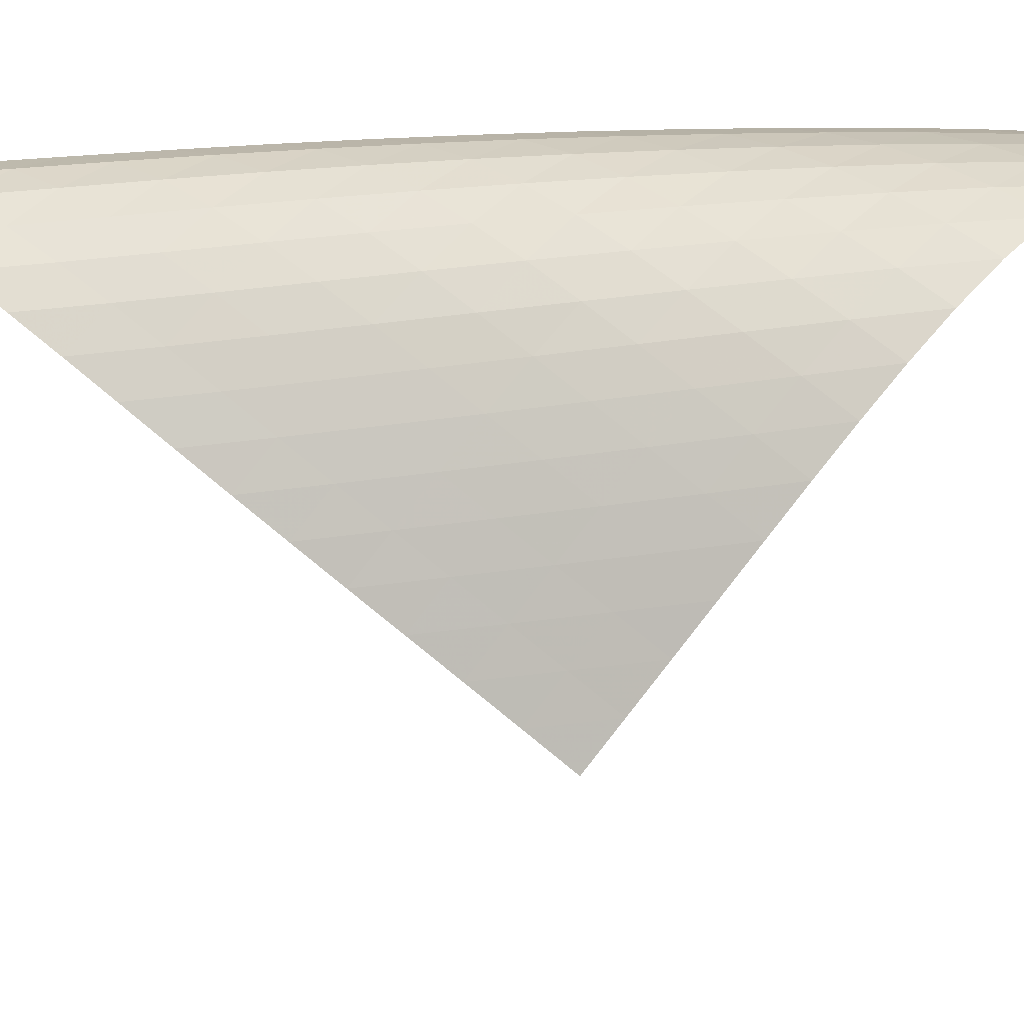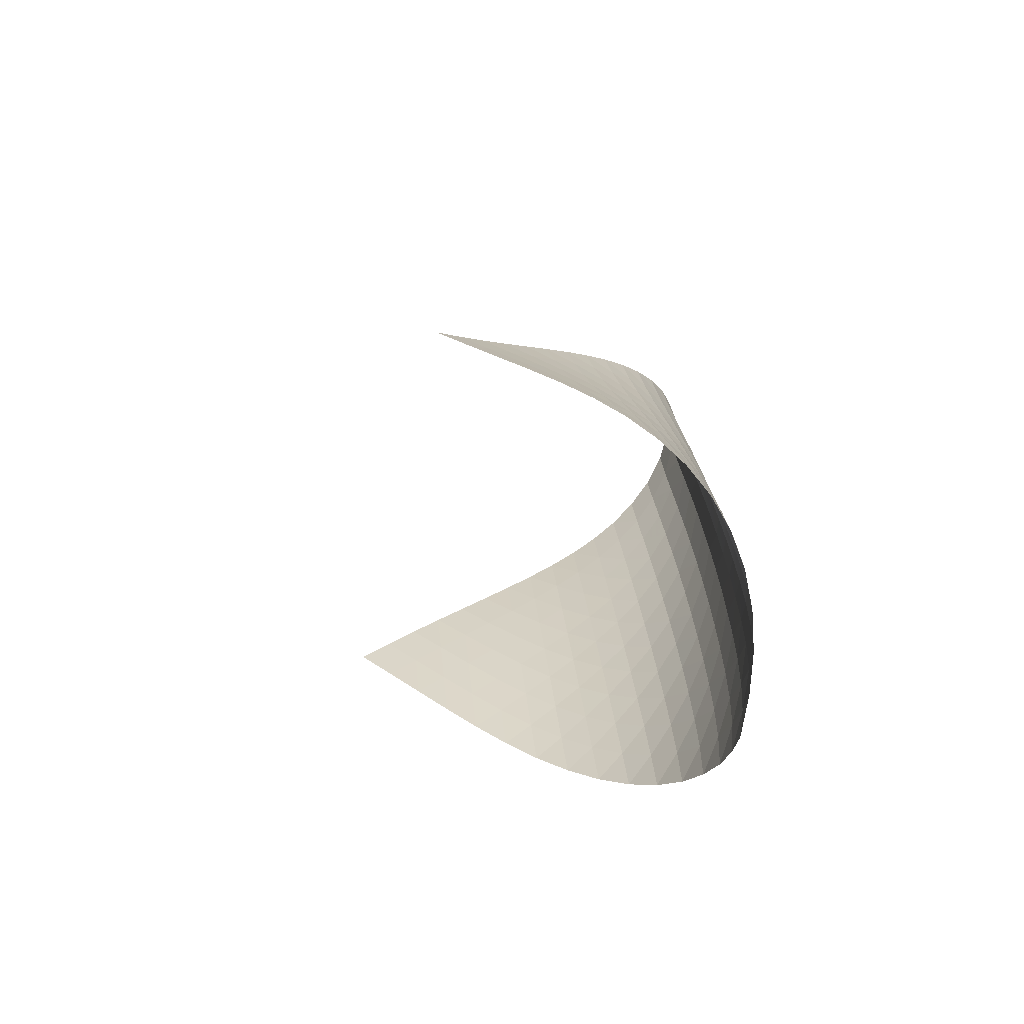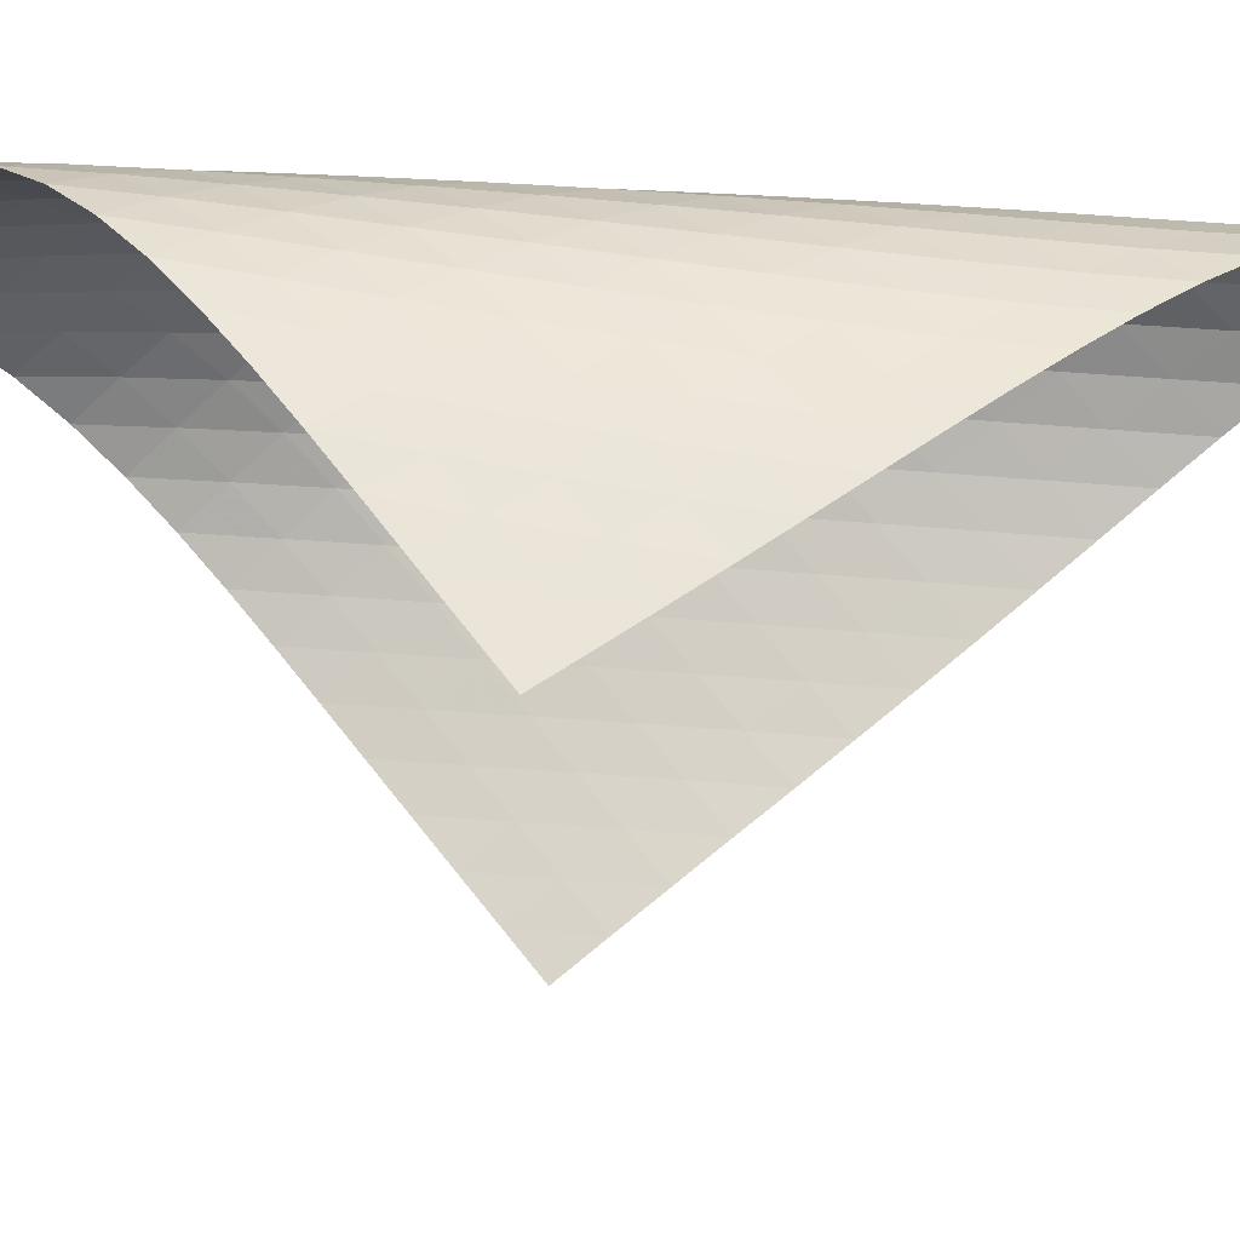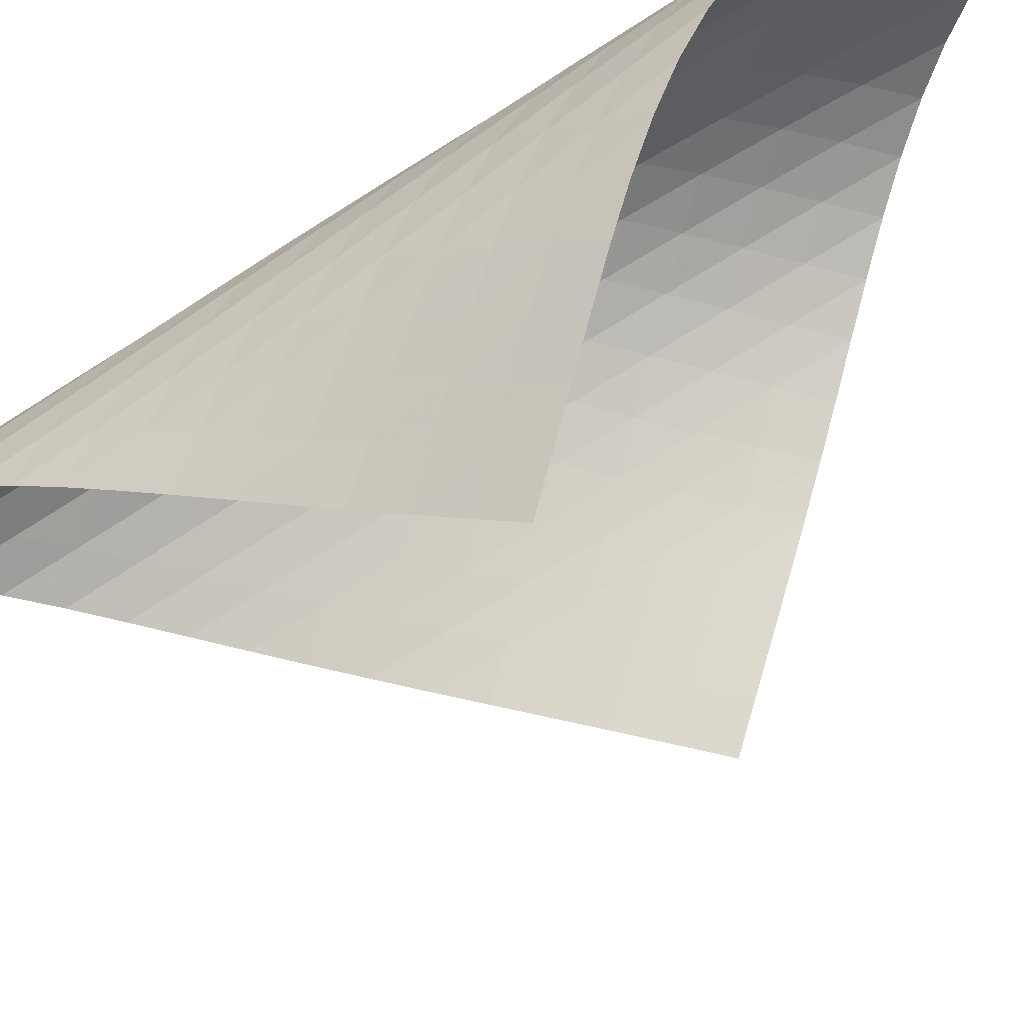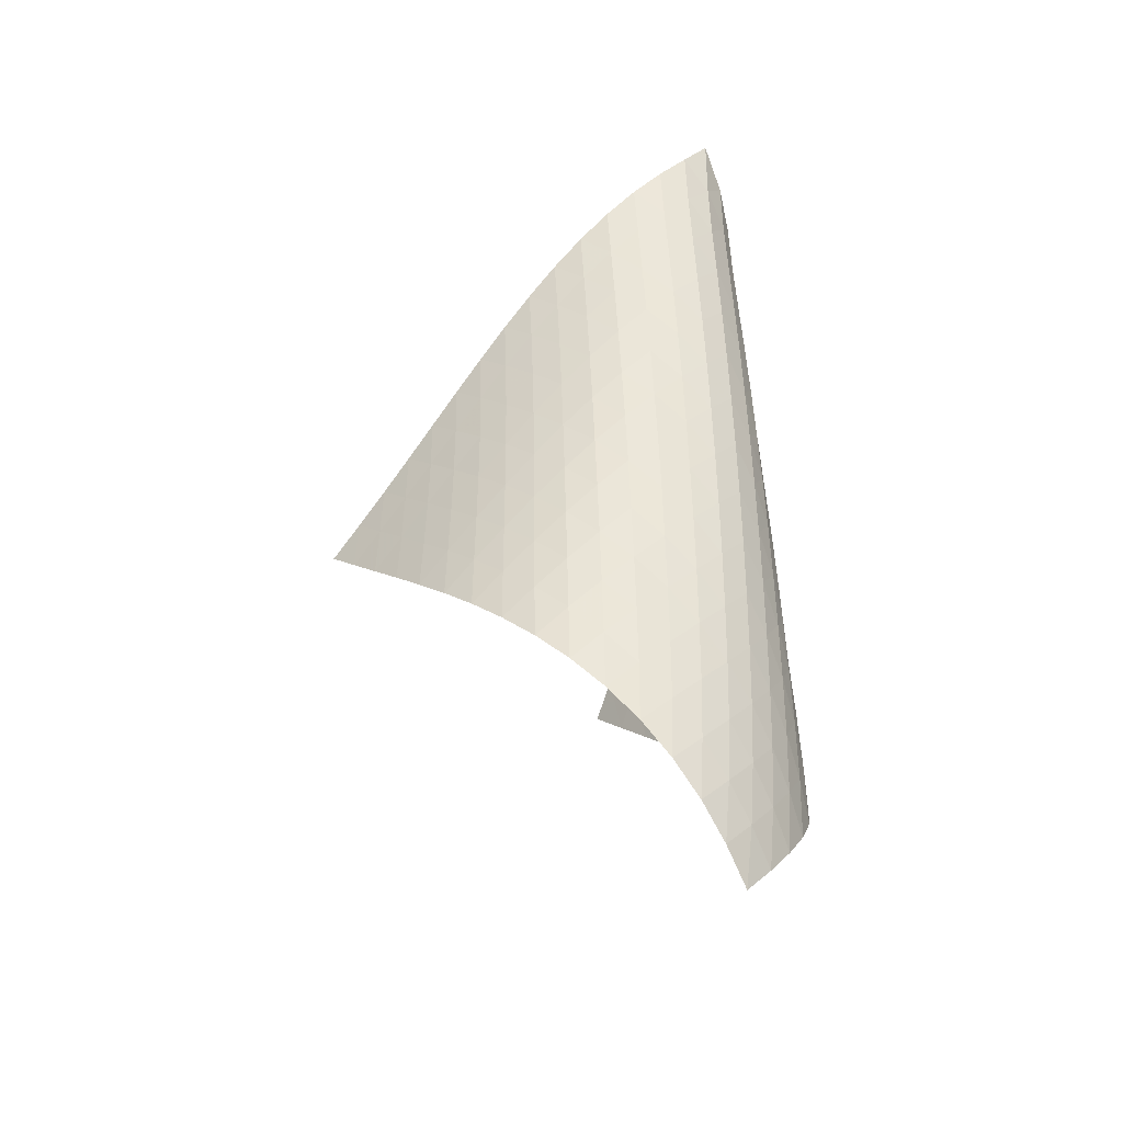
<metadata>
{"format":"obj","ext":"obj","renderer":"f3d","projection":"perspective","resolution":1024,"background":"white","views":[{"elev":-38.1,"azim":-88.7,"up":"+Z"},{"elev":-70.0,"azim":-148.1,"up":"+Y"},{"elev":20.2,"azim":91.5,"up":"+Z"},{"elev":-73.7,"azim":-60.7,"up":"+Z"},{"elev":-38.2,"azim":-91.9,"up":"+Y"}]}
</metadata>
<code>
v -6.495 -0.05014 6.495
v 1.27 -10.3 4.319
v -4.319 -10.3 -1.27
v -6.426 -18.94 6.426
v -4.585 -9.632 -0.7835
v -4.858 -8.962 -0.3027
v -5.141 -8.291 0.1721
v -5.431 -7.618 0.6438
v -5.724 -6.945 1.116
v -6.012 -6.274 1.595
v -6.289 -5.604 2.083
v -6.547 -4.936 2.586
v -6.774 -4.268 3.108
v -6.955 -3.599 3.653
v -7.072 -2.928 4.219
v -7.105 -2.253 4.804
v -7.034 -1.567 5.395
v -6.837 -0.8538 5.972
v -5.972 -0.8538 6.837
v -5.395 -1.567 7.034
v -4.804 -2.253 7.105
v -4.219 -2.928 7.072
v -3.653 -3.599 6.955
v -3.108 -4.268 6.774
v -2.586 -4.936 6.547
v -2.083 -5.604 6.289
v -1.595 -6.274 6.012
v -1.116 -6.945 5.724
v -0.6438 -7.618 5.431
v -0.1721 -8.291 5.141
v 0.3027 -8.962 4.858
v 0.7835 -9.632 4.585
v 0.8067 -10.84 4.818
v 0.3468 -11.37 5.321
v -0.114 -11.91 5.824
v -0.5848 -12.44 6.317
v -1.076 -12.99 6.783
v -1.598 -13.54 7.203
v -2.155 -14.1 7.556
v -2.744 -14.67 7.819
v -3.355 -15.26 7.971
v -3.97 -15.86 7.998
v -4.565 -16.48 7.893
v -5.118 -17.09 7.665
v -5.614 -17.71 7.331
v -6.048 -18.33 6.912
v -6.912 -18.33 6.048
v -7.331 -17.71 5.614
v -7.665 -17.09 5.118
v -7.893 -16.48 4.565
v -7.998 -15.86 3.97
v -7.971 -15.26 3.355
v -7.819 -14.67 2.744
v -7.556 -14.1 2.155
v -7.203 -13.54 1.598
v -6.783 -12.99 1.076
v -6.317 -12.44 0.5848
v -5.824 -11.91 0.114
v -5.321 -11.37 -0.3468
v -4.818 -10.84 -0.8067
v -6.491 -1.492 6.491
v -6.853 -2.165 6.003
v -7.069 -2.836 5.445
v -7.154 -3.504 4.862
v -7.134 -4.169 4.28
v -7.031 -4.834 3.712
v -6.866 -5.498 3.164
v -6.658 -6.162 2.635
v -6.419 -6.828 2.123
v -6.161 -7.495 1.624
v -5.892 -8.163 1.135
v -5.619 -8.832 0.6509
v -5.348 -9.501 0.1673
v -5.081 -10.17 -0.3185
v -6.003 -2.165 6.853
v -6.522 -2.796 6.522
v -6.9 -3.443 6.05
v -7.13 -4.096 5.499
v -7.228 -4.751 4.918
v -7.221 -5.408 4.334
v -7.133 -6.066 3.762
v -6.985 -6.725 3.207
v -6.795 -7.385 2.669
v -6.575 -8.047 2.147
v -6.337 -8.71 1.638
v -6.087 -9.375 1.137
v -5.832 -10.04 0.6411
v -5.577 -10.71 0.1465
v -5.445 -2.836 7.069
v -6.05 -3.443 6.9
v -6.567 -4.068 6.567
v -6.951 -4.705 6.098
v -7.193 -5.348 5.55
v -7.307 -5.995 4.969
v -7.318 -6.645 4.381
v -7.249 -7.296 3.803
v -7.122 -7.949 3.24
v -6.953 -8.604 2.692
v -6.754 -9.262 2.159
v -6.535 -9.921 1.637
v -6.305 -10.58 1.124
v -6.068 -11.24 0.6164
v -4.862 -3.504 7.154
v -5.499 -4.096 7.13
v -6.098 -4.705 6.951
v -6.61 -5.328 6.61
v -6.996 -5.959 6.141
v -7.25 -6.596 5.596
v -7.383 -7.236 5.015
v -7.415 -7.879 4.424
v -7.371 -8.524 3.839
v -7.268 -9.171 3.266
v -7.122 -9.821 2.707
v -6.947 -10.47 2.162
v -6.751 -11.13 1.627
v -6.541 -11.79 1.101
v -4.28 -4.169 7.134
v -4.918 -4.751 7.228
v -5.55 -5.348 7.193
v -6.141 -5.959 6.996
v -6.646 -6.581 6.646
v -7.035 -7.209 6.178
v -7.3 -7.841 5.636
v -7.452 -8.475 5.055
v -7.509 -9.112 4.462
v -7.491 -9.751 3.871
v -7.416 -10.39 3.288
v -7.298 -11.04 2.718
v -7.149 -11.68 2.159
v -6.977 -12.33 1.611
v -3.712 -4.834 7.031
v -4.334 -5.408 7.221
v -4.969 -5.995 7.307
v -5.596 -6.596 7.25
v -6.178 -7.209 7.035
v -6.676 -7.83 6.676
v -7.066 -8.455 6.208
v -7.342 -9.083 5.668
v -7.514 -9.712 5.09
v -7.597 -10.34 4.495
v -7.608 -10.98 3.899
v -7.564 -11.61 3.308
v -7.477 -12.25 2.726
v -7.356 -12.89 2.155
v -3.164 -5.498 6.866
v -3.762 -6.066 7.133
v -4.381 -6.645 7.318
v -5.015 -7.236 7.383
v -5.636 -7.841 7.3
v -6.208 -8.455 7.066
v -6.699 -9.075 6.699
v -7.089 -9.699 6.23
v -7.376 -10.32 5.693
v -7.568 -10.95 5.118
v -7.678 -11.57 4.523
v -7.72 -12.2 3.923
v -7.71 -12.83 3.325
v -7.654 -13.46 2.734
v -2.635 -6.162 6.658
v -3.207 -6.725 6.985
v -3.803 -7.296 7.249
v -4.424 -7.879 7.415
v -5.055 -8.475 7.452
v -5.668 -9.083 7.342
v -6.23 -9.699 7.089
v -6.713 -10.32 6.713
v -7.104 -10.94 6.244
v -7.402 -11.56 5.71
v -7.613 -12.18 5.138
v -7.752 -12.8 4.546
v -7.828 -13.42 3.944
v -7.85 -14.05 3.341
v -2.123 -6.828 6.419
v -2.669 -7.385 6.795
v -3.24 -7.949 7.122
v -3.839 -8.524 7.371
v -4.462 -9.112 7.509
v -5.09 -9.712 7.514
v -5.693 -10.32 7.376
v -6.244 -10.94 7.104
v -6.719 -11.56 6.719
v -7.111 -12.18 6.249
v -7.419 -12.8 5.72
v -7.652 -13.41 5.152
v -7.818 -14.03 4.563
v -7.926 -14.64 3.961
v -1.624 -7.495 6.161
v -2.147 -8.047 6.575
v -2.692 -8.604 6.953
v -3.266 -9.171 7.268
v -3.871 -9.751 7.491
v -4.495 -10.34 7.597
v -5.118 -10.95 7.568
v -5.71 -11.56 7.402
v -6.249 -12.18 7.111
v -6.717 -12.8 6.717
v -7.109 -13.41 6.246
v -7.428 -14.03 5.72
v -7.68 -14.64 5.158
v -7.871 -15.25 4.572
v -1.135 -8.163 5.892
v -1.638 -8.71 6.337
v -2.159 -9.262 6.754
v -2.707 -9.821 7.122
v -3.288 -10.39 7.416
v -3.899 -10.98 7.608
v -4.523 -11.57 7.678
v -5.138 -12.18 7.613
v -5.72 -12.8 7.419
v -6.246 -13.41 7.109
v -6.705 -14.03 6.705
v -7.097 -14.65 6.232
v -7.423 -15.26 5.709
v -7.69 -15.87 5.151
v -0.6509 -8.832 5.619
v -1.137 -9.375 6.087
v -1.637 -9.921 6.535
v -2.162 -10.47 6.947
v -2.718 -11.04 7.298
v -3.308 -11.61 7.564
v -3.923 -12.2 7.72
v -4.546 -12.8 7.752
v -5.152 -13.41 7.652
v -5.72 -14.03 7.428
v -6.232 -14.65 7.097
v -6.681 -15.27 6.681
v -7.068 -15.88 6.203
v -7.396 -16.49 5.679
v -0.1673 -9.501 5.348
v -0.6411 -10.04 5.832
v -1.124 -10.58 6.305
v -1.627 -11.13 6.751
v -2.159 -11.68 7.149
v -2.726 -12.25 7.477
v -3.325 -12.83 7.71
v -3.944 -13.42 7.828
v -4.563 -14.03 7.818
v -5.158 -14.64 7.68
v -5.709 -15.26 7.423
v -6.203 -15.88 7.068
v -6.636 -16.5 6.636
v -7.01 -17.11 6.146
v 0.3185 -10.17 5.081
v -0.1465 -10.71 5.577
v -0.6164 -11.24 6.068
v -1.101 -11.79 6.541
v -1.611 -12.33 6.977
v -2.155 -12.89 7.356
v -2.734 -13.46 7.654
v -3.341 -14.05 7.85
v -3.961 -14.64 7.926
v -4.572 -15.25 7.871
v -5.151 -15.87 7.69
v -5.679 -16.49 7.396
v -6.146 -17.11 7.01
v -6.554 -17.72 6.554
f 256 46 4
f 256 4 47
f 5 74 60
f 5 60 3
f 74 88 59
f 74 59 60
f 88 102 58
f 88 58 59
f 102 116 57
f 102 57 58
f 116 130 56
f 116 56 57
f 130 144 55
f 130 55 56
f 144 158 54
f 144 54 55
f 158 172 53
f 158 53 54
f 172 186 52
f 172 52 53
f 186 200 51
f 186 51 52
f 200 214 50
f 200 50 51
f 214 228 49
f 214 49 50
f 228 242 48
f 228 48 49
f 242 256 47
f 242 47 48
f 1 19 61
f 1 61 18
f 18 61 62
f 18 62 17
f 17 62 63
f 17 63 16
f 16 63 64
f 16 64 15
f 15 64 65
f 15 65 14
f 14 65 66
f 14 66 13
f 13 66 67
f 13 67 12
f 12 67 68
f 12 68 11
f 11 68 69
f 11 69 10
f 10 69 70
f 10 70 9
f 9 70 71
f 9 71 8
f 8 71 72
f 8 72 7
f 7 72 73
f 7 73 6
f 6 73 74
f 6 74 5
f 19 20 75
f 19 75 61
f 61 75 76
f 61 76 62
f 62 76 77
f 62 77 63
f 63 77 78
f 63 78 64
f 64 78 79
f 64 79 65
f 65 79 80
f 65 80 66
f 66 80 81
f 66 81 67
f 67 81 82
f 67 82 68
f 68 82 83
f 68 83 69
f 69 83 84
f 69 84 70
f 70 84 85
f 70 85 71
f 71 85 86
f 71 86 72
f 72 86 87
f 72 87 73
f 73 87 88
f 73 88 74
f 20 21 89
f 20 89 75
f 75 89 90
f 75 90 76
f 76 90 91
f 76 91 77
f 77 91 92
f 77 92 78
f 78 92 93
f 78 93 79
f 79 93 94
f 79 94 80
f 80 94 95
f 80 95 81
f 81 95 96
f 81 96 82
f 82 96 97
f 82 97 83
f 83 97 98
f 83 98 84
f 84 98 99
f 84 99 85
f 85 99 100
f 85 100 86
f 86 100 101
f 86 101 87
f 87 101 102
f 87 102 88
f 21 22 103
f 21 103 89
f 89 103 104
f 89 104 90
f 90 104 105
f 90 105 91
f 91 105 106
f 91 106 92
f 92 106 107
f 92 107 93
f 93 107 108
f 93 108 94
f 94 108 109
f 94 109 95
f 95 109 110
f 95 110 96
f 96 110 111
f 96 111 97
f 97 111 112
f 97 112 98
f 98 112 113
f 98 113 99
f 99 113 114
f 99 114 100
f 100 114 115
f 100 115 101
f 101 115 116
f 101 116 102
f 22 23 117
f 22 117 103
f 103 117 118
f 103 118 104
f 104 118 119
f 104 119 105
f 105 119 120
f 105 120 106
f 106 120 121
f 106 121 107
f 107 121 122
f 107 122 108
f 108 122 123
f 108 123 109
f 109 123 124
f 109 124 110
f 110 124 125
f 110 125 111
f 111 125 126
f 111 126 112
f 112 126 127
f 112 127 113
f 113 127 128
f 113 128 114
f 114 128 129
f 114 129 115
f 115 129 130
f 115 130 116
f 23 24 131
f 23 131 117
f 117 131 132
f 117 132 118
f 118 132 133
f 118 133 119
f 119 133 134
f 119 134 120
f 120 134 135
f 120 135 121
f 121 135 136
f 121 136 122
f 122 136 137
f 122 137 123
f 123 137 138
f 123 138 124
f 124 138 139
f 124 139 125
f 125 139 140
f 125 140 126
f 126 140 141
f 126 141 127
f 127 141 142
f 127 142 128
f 128 142 143
f 128 143 129
f 129 143 144
f 129 144 130
f 24 25 145
f 24 145 131
f 131 145 146
f 131 146 132
f 132 146 147
f 132 147 133
f 133 147 148
f 133 148 134
f 134 148 149
f 134 149 135
f 135 149 150
f 135 150 136
f 136 150 151
f 136 151 137
f 137 151 152
f 137 152 138
f 138 152 153
f 138 153 139
f 139 153 154
f 139 154 140
f 140 154 155
f 140 155 141
f 141 155 156
f 141 156 142
f 142 156 157
f 142 157 143
f 143 157 158
f 143 158 144
f 25 26 159
f 25 159 145
f 145 159 160
f 145 160 146
f 146 160 161
f 146 161 147
f 147 161 162
f 147 162 148
f 148 162 163
f 148 163 149
f 149 163 164
f 149 164 150
f 150 164 165
f 150 165 151
f 151 165 166
f 151 166 152
f 152 166 167
f 152 167 153
f 153 167 168
f 153 168 154
f 154 168 169
f 154 169 155
f 155 169 170
f 155 170 156
f 156 170 171
f 156 171 157
f 157 171 172
f 157 172 158
f 26 27 173
f 26 173 159
f 159 173 174
f 159 174 160
f 160 174 175
f 160 175 161
f 161 175 176
f 161 176 162
f 162 176 177
f 162 177 163
f 163 177 178
f 163 178 164
f 164 178 179
f 164 179 165
f 165 179 180
f 165 180 166
f 166 180 181
f 166 181 167
f 167 181 182
f 167 182 168
f 168 182 183
f 168 183 169
f 169 183 184
f 169 184 170
f 170 184 185
f 170 185 171
f 171 185 186
f 171 186 172
f 27 28 187
f 27 187 173
f 173 187 188
f 173 188 174
f 174 188 189
f 174 189 175
f 175 189 190
f 175 190 176
f 176 190 191
f 176 191 177
f 177 191 192
f 177 192 178
f 178 192 193
f 178 193 179
f 179 193 194
f 179 194 180
f 180 194 195
f 180 195 181
f 181 195 196
f 181 196 182
f 182 196 197
f 182 197 183
f 183 197 198
f 183 198 184
f 184 198 199
f 184 199 185
f 185 199 200
f 185 200 186
f 28 29 201
f 28 201 187
f 187 201 202
f 187 202 188
f 188 202 203
f 188 203 189
f 189 203 204
f 189 204 190
f 190 204 205
f 190 205 191
f 191 205 206
f 191 206 192
f 192 206 207
f 192 207 193
f 193 207 208
f 193 208 194
f 194 208 209
f 194 209 195
f 195 209 210
f 195 210 196
f 196 210 211
f 196 211 197
f 197 211 212
f 197 212 198
f 198 212 213
f 198 213 199
f 199 213 214
f 199 214 200
f 29 30 215
f 29 215 201
f 201 215 216
f 201 216 202
f 202 216 217
f 202 217 203
f 203 217 218
f 203 218 204
f 204 218 219
f 204 219 205
f 205 219 220
f 205 220 206
f 206 220 221
f 206 221 207
f 207 221 222
f 207 222 208
f 208 222 223
f 208 223 209
f 209 223 224
f 209 224 210
f 210 224 225
f 210 225 211
f 211 225 226
f 211 226 212
f 212 226 227
f 212 227 213
f 213 227 228
f 213 228 214
f 30 31 229
f 30 229 215
f 215 229 230
f 215 230 216
f 216 230 231
f 216 231 217
f 217 231 232
f 217 232 218
f 218 232 233
f 218 233 219
f 219 233 234
f 219 234 220
f 220 234 235
f 220 235 221
f 221 235 236
f 221 236 222
f 222 236 237
f 222 237 223
f 223 237 238
f 223 238 224
f 224 238 239
f 224 239 225
f 225 239 240
f 225 240 226
f 226 240 241
f 226 241 227
f 227 241 242
f 227 242 228
f 31 32 243
f 31 243 229
f 229 243 244
f 229 244 230
f 230 244 245
f 230 245 231
f 231 245 246
f 231 246 232
f 232 246 247
f 232 247 233
f 233 247 248
f 233 248 234
f 234 248 249
f 234 249 235
f 235 249 250
f 235 250 236
f 236 250 251
f 236 251 237
f 237 251 252
f 237 252 238
f 238 252 253
f 238 253 239
f 239 253 254
f 239 254 240
f 240 254 255
f 240 255 241
f 241 255 256
f 241 256 242
f 32 2 33
f 32 33 243
f 243 33 34
f 243 34 244
f 244 34 35
f 244 35 245
f 245 35 36
f 245 36 246
f 246 36 37
f 246 37 247
f 247 37 38
f 247 38 248
f 248 38 39
f 248 39 249
f 249 39 40
f 249 40 250
f 250 40 41
f 250 41 251
f 251 41 42
f 251 42 252
f 252 42 43
f 252 43 253
f 253 43 44
f 253 44 254
f 254 44 45
f 254 45 255
f 255 45 46
f 255 46 256

</code>
